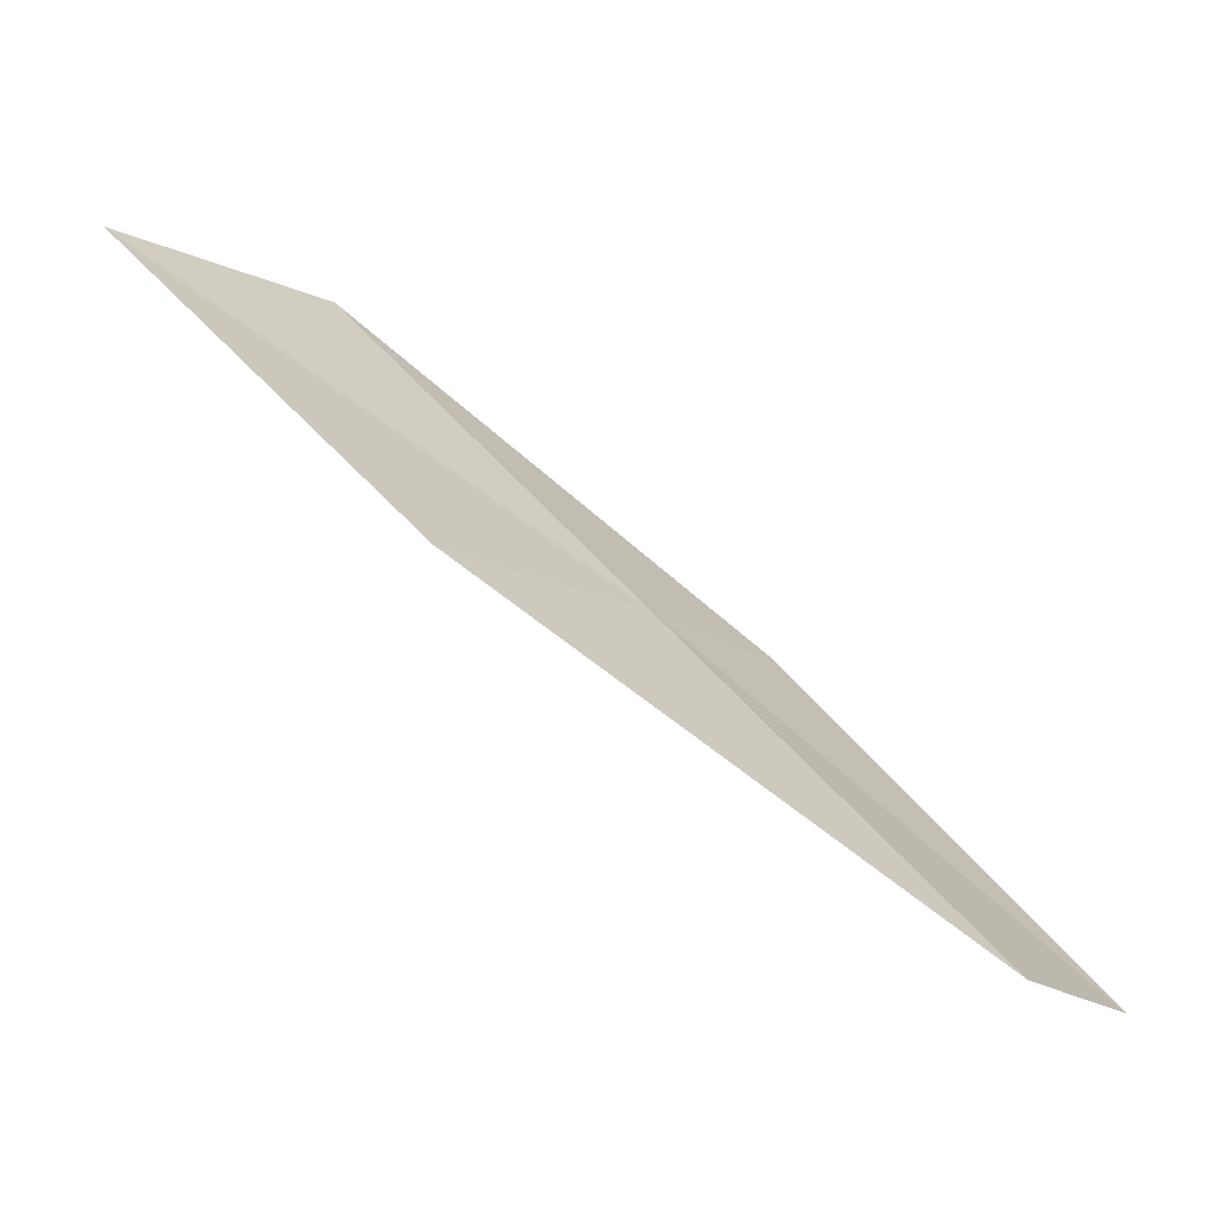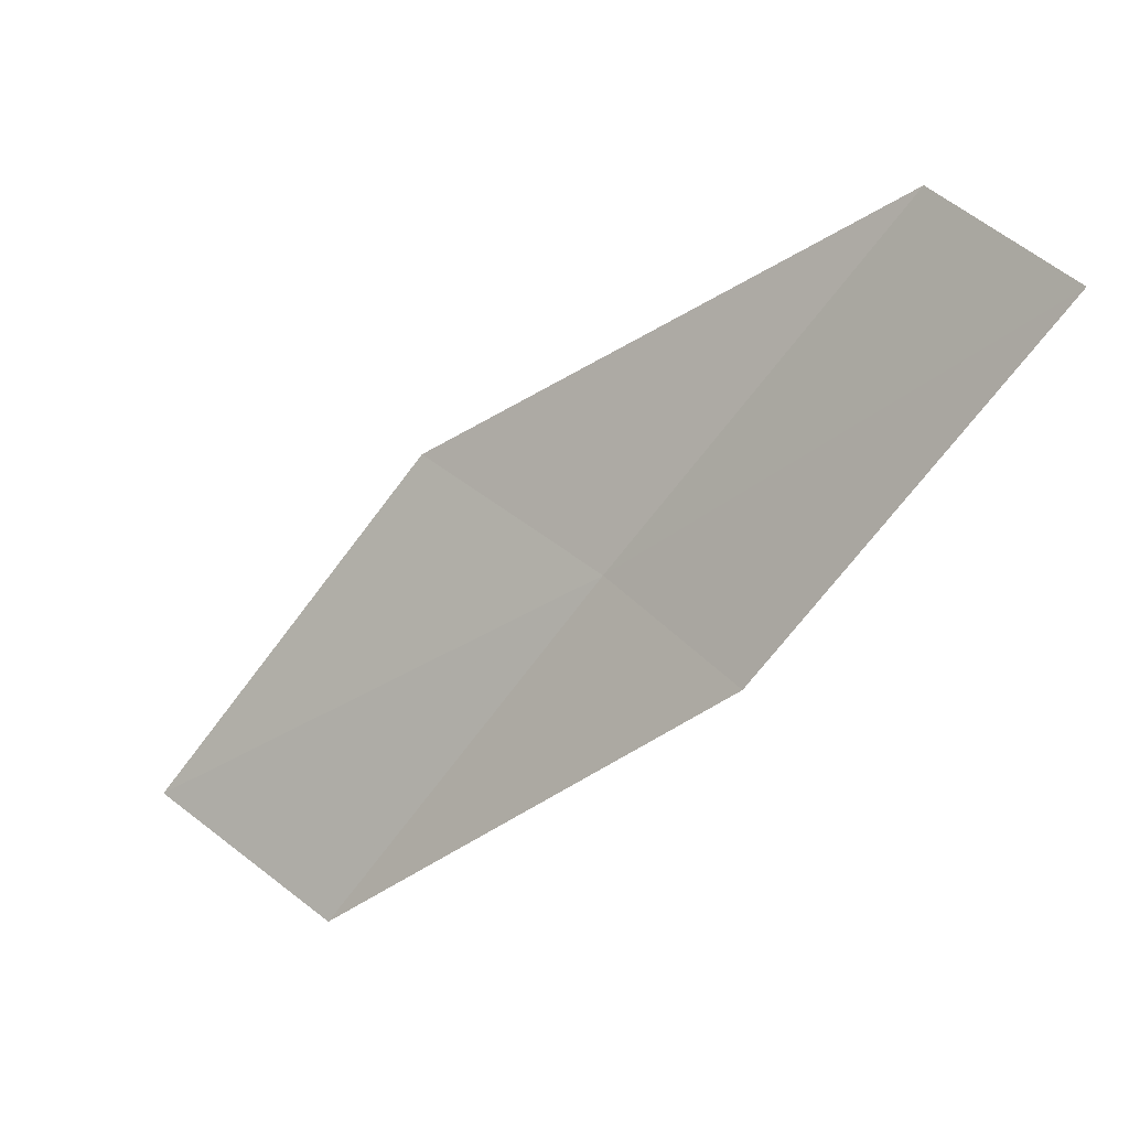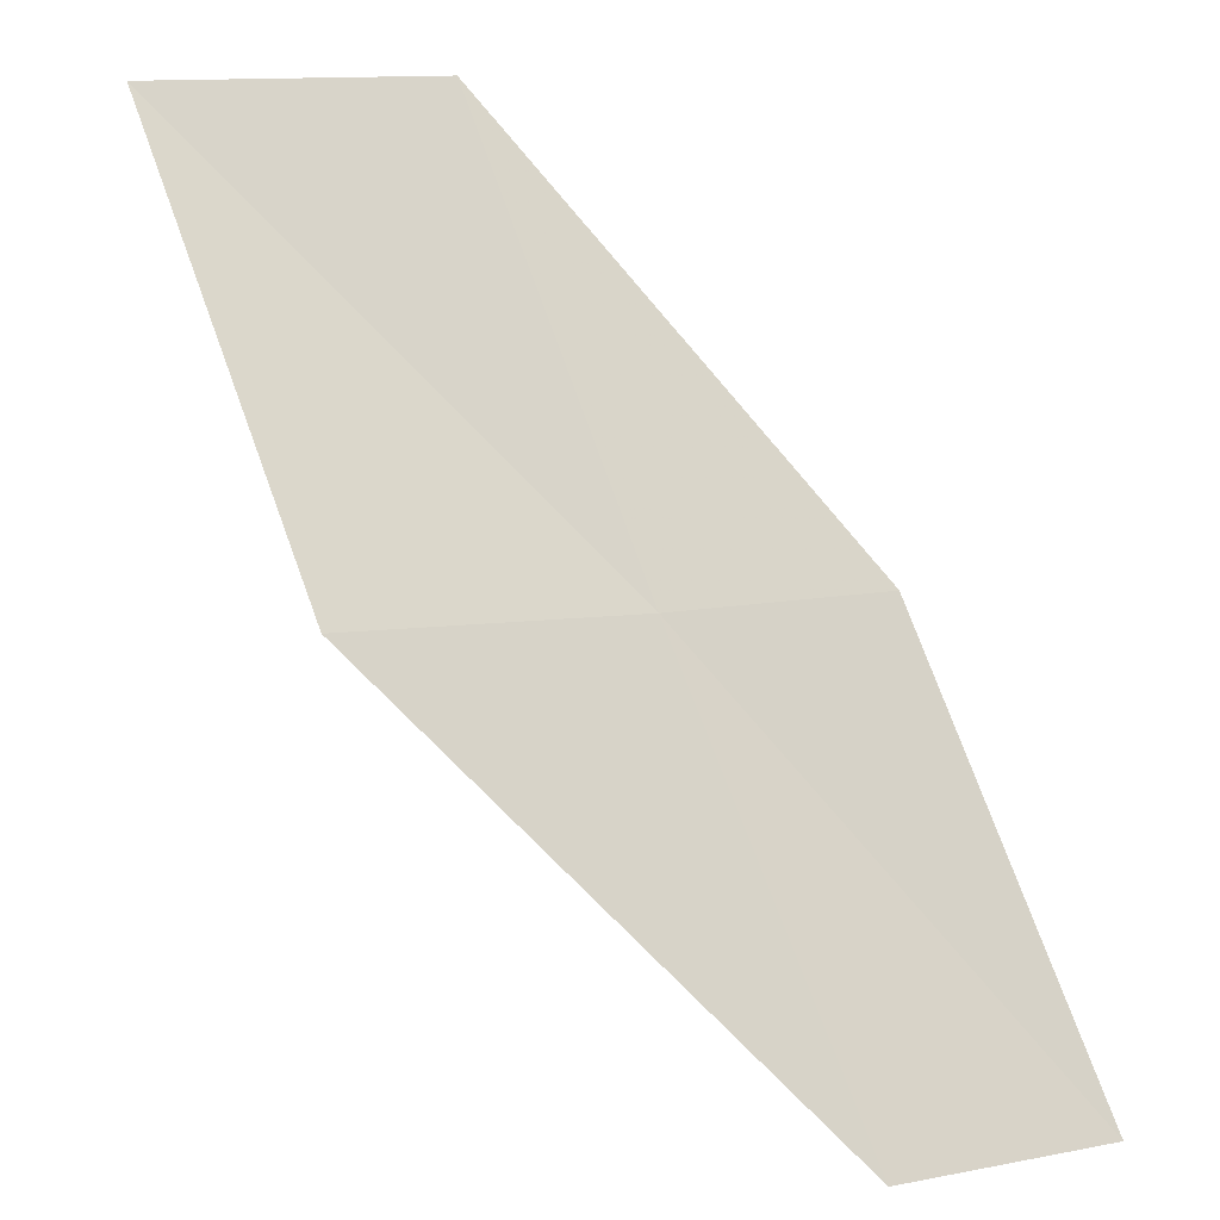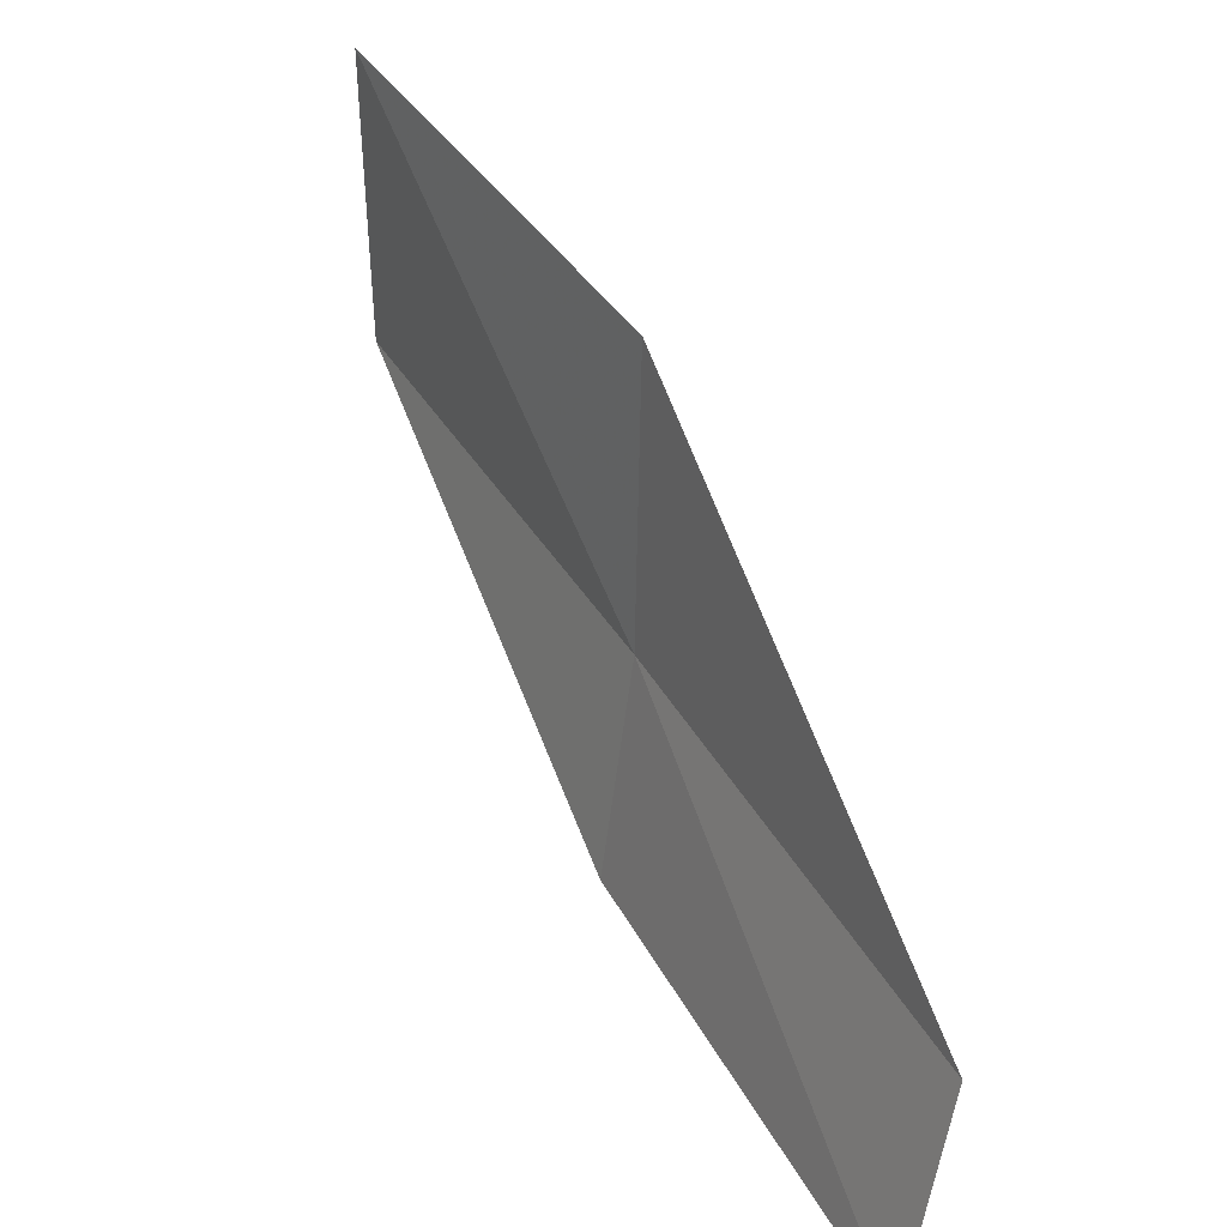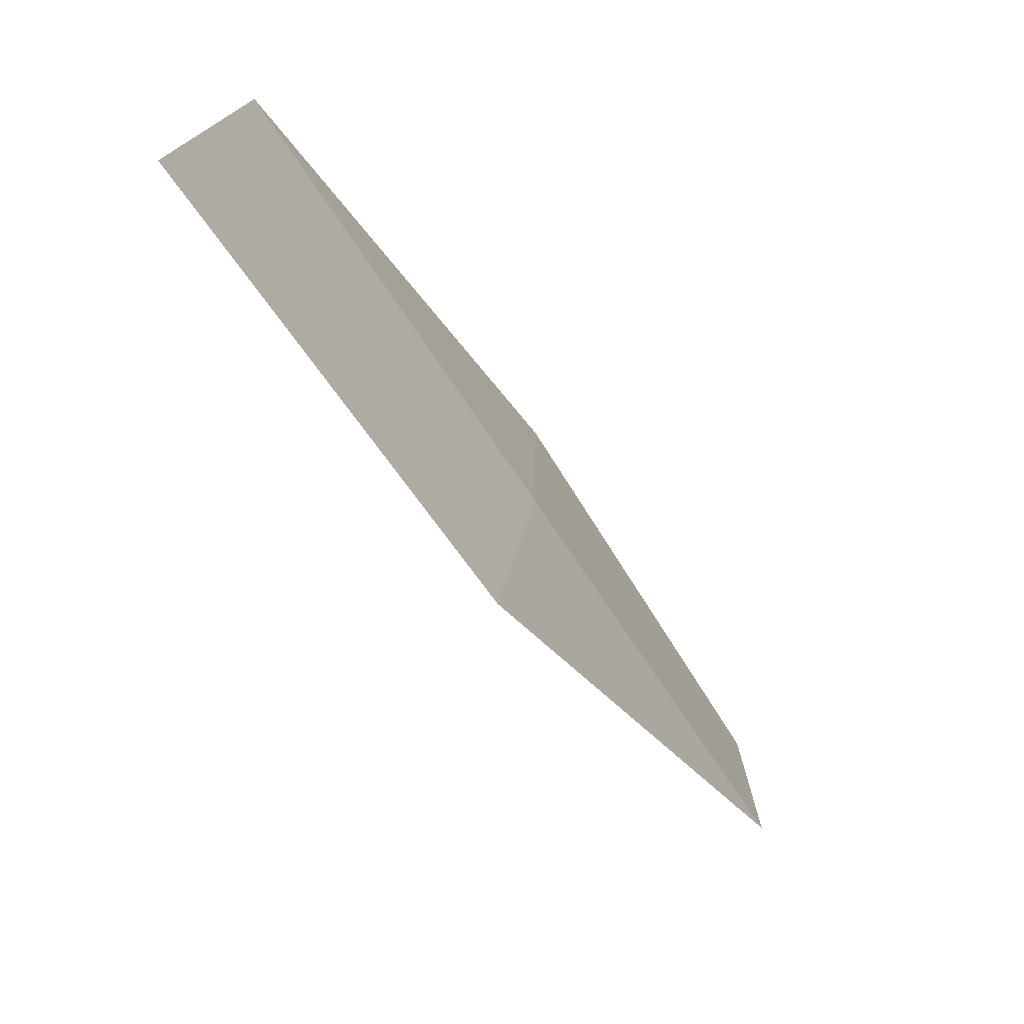
<metadata>
{"format":"obj","ext":"obj","renderer":"f3d","projection":"perspective","resolution":1024,"background":"white","views":[{"elev":66.6,"azim":171.6,"up":"+Y"},{"elev":-55.1,"azim":175.7,"up":"+Y"},{"elev":15.8,"azim":-145.7,"up":"+Z"},{"elev":-65.1,"azim":135.7,"up":"+Z"},{"elev":19.8,"azim":144.1,"up":"+Z"}]}
</metadata>
<code>
v 6.501 23.95 12
v 4.663 23.39 10
v 5.239 24.25 10
v 7.415 24.92 12
v 5.881 23.11 12
v 8.709 24.5 14
v 7.746 23.57 14
f 1 3 2
f 1 4 3
f 1 2 5
f 1 6 4
f 1 7 6
f 1 5 7

</code>
